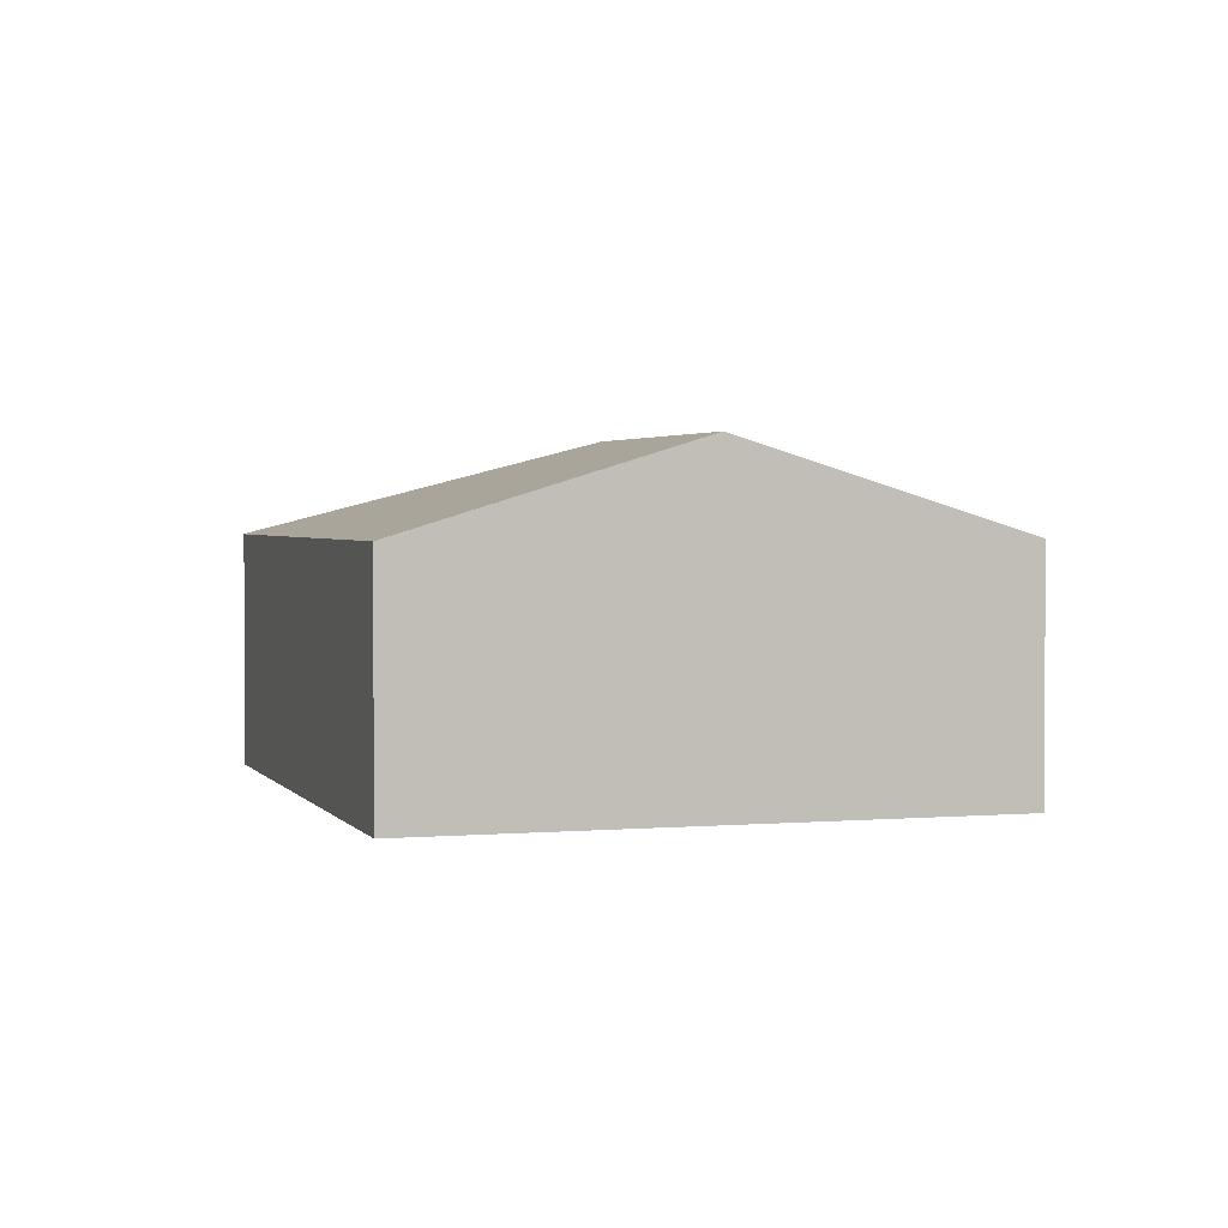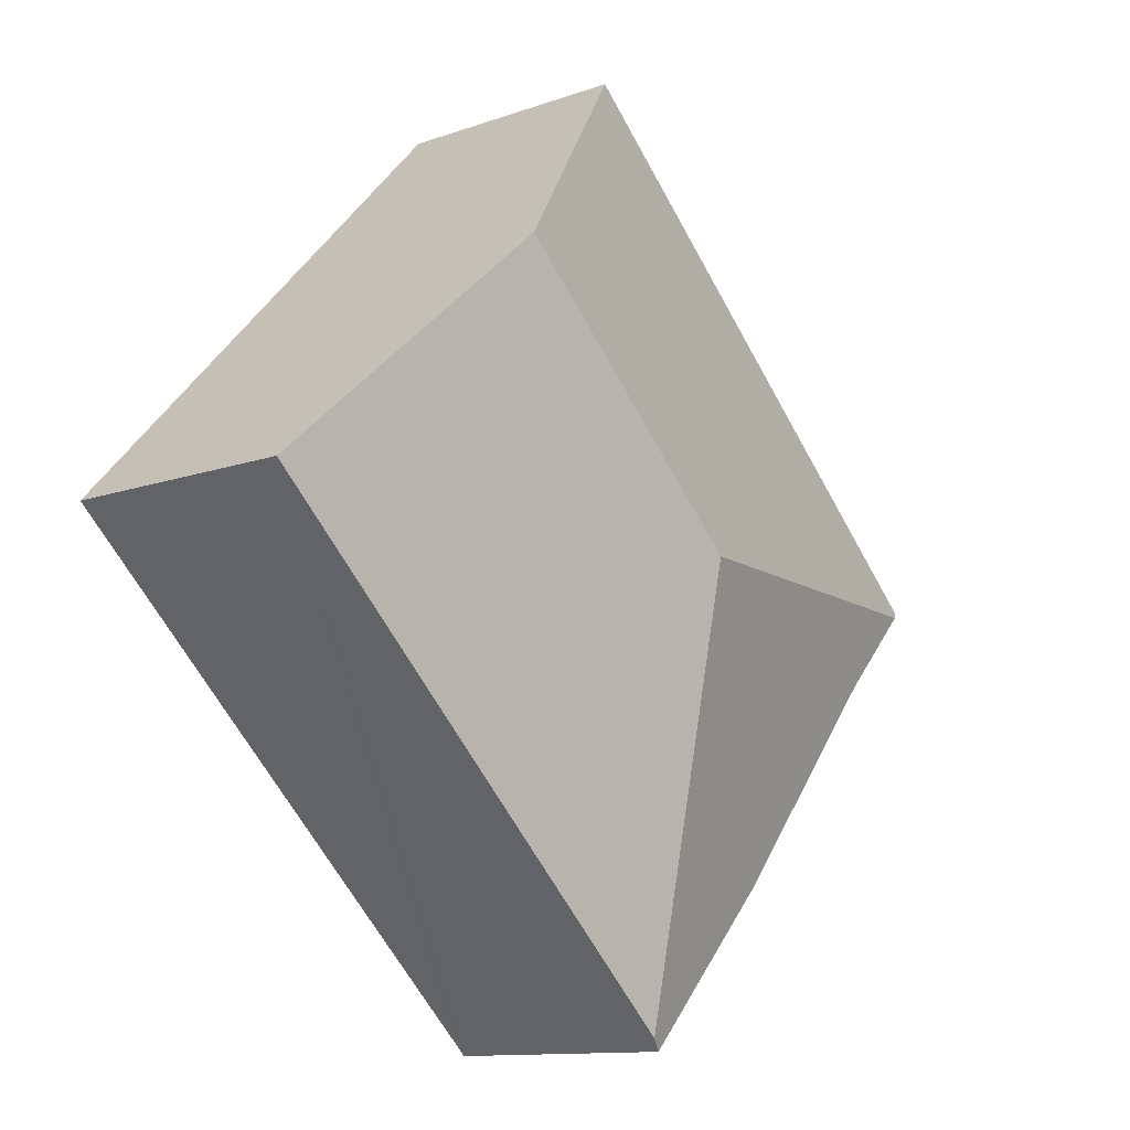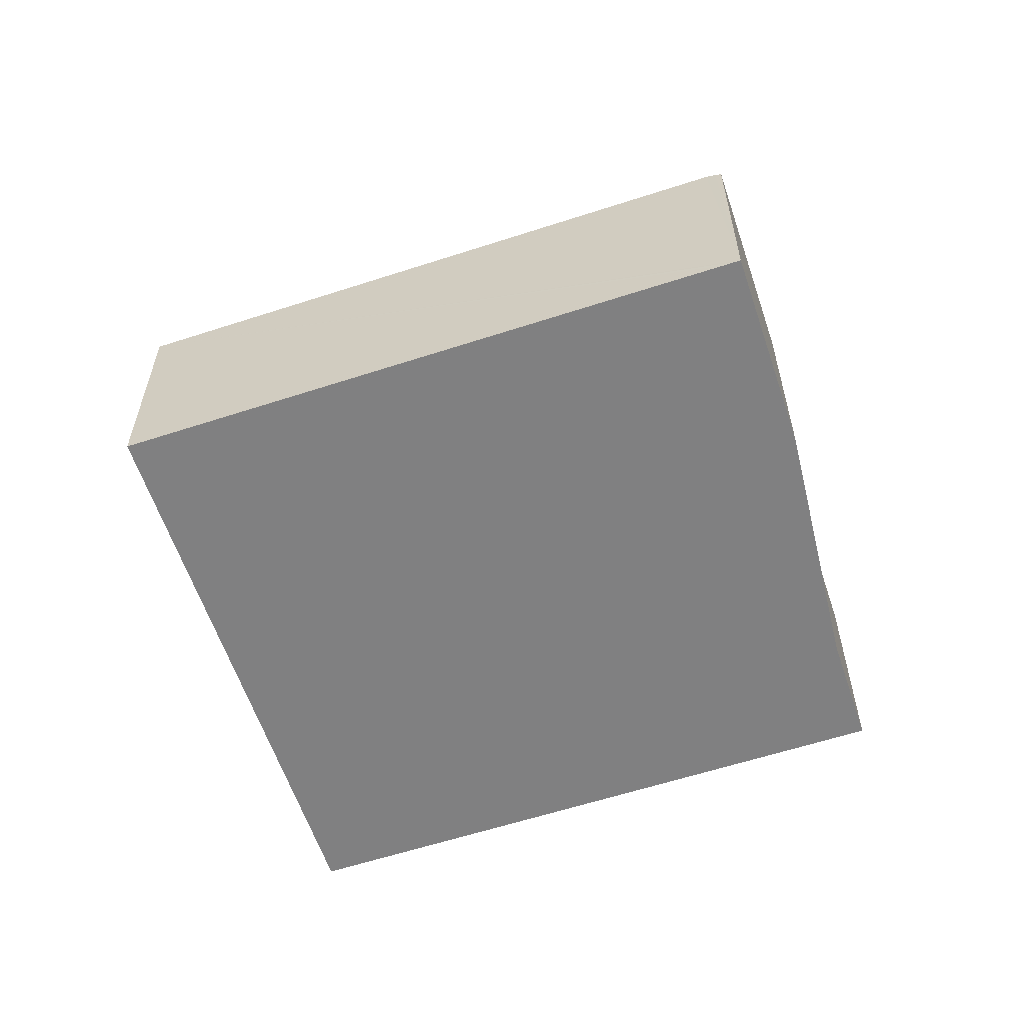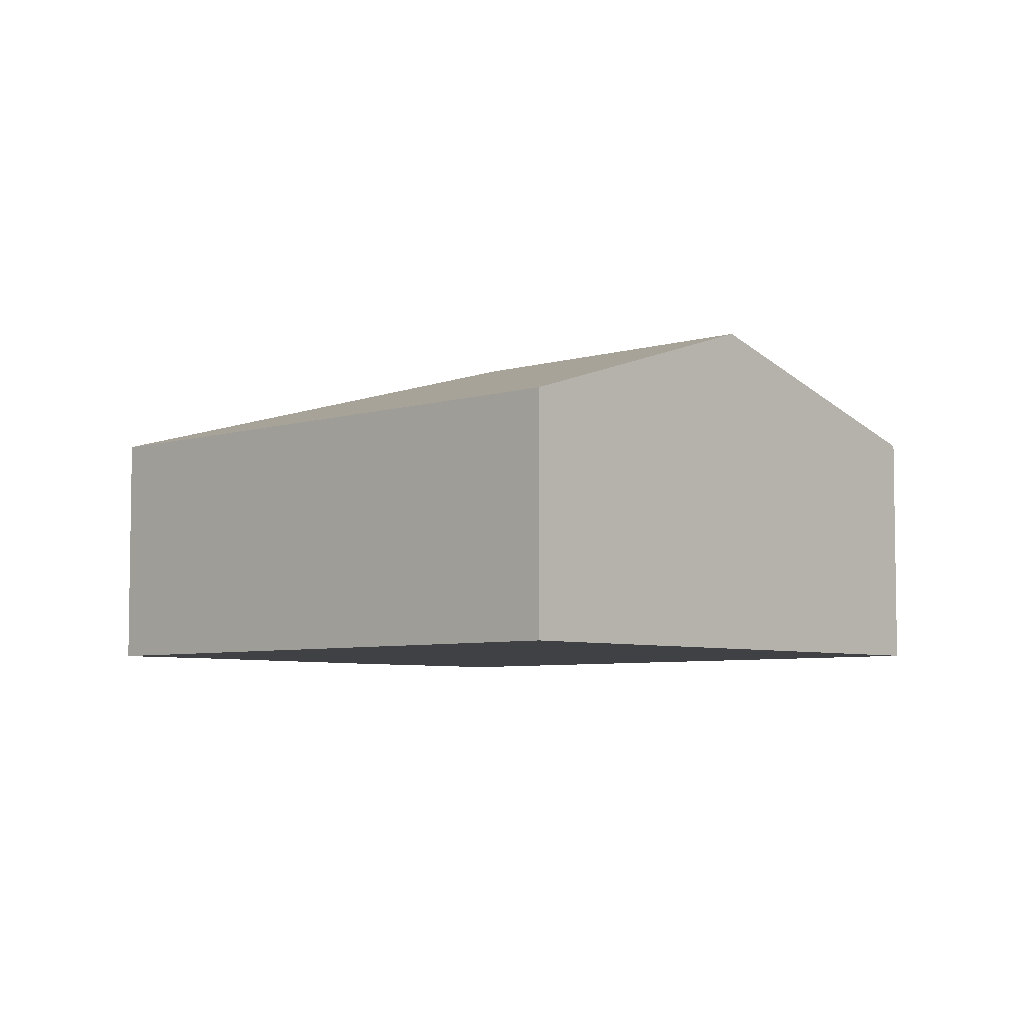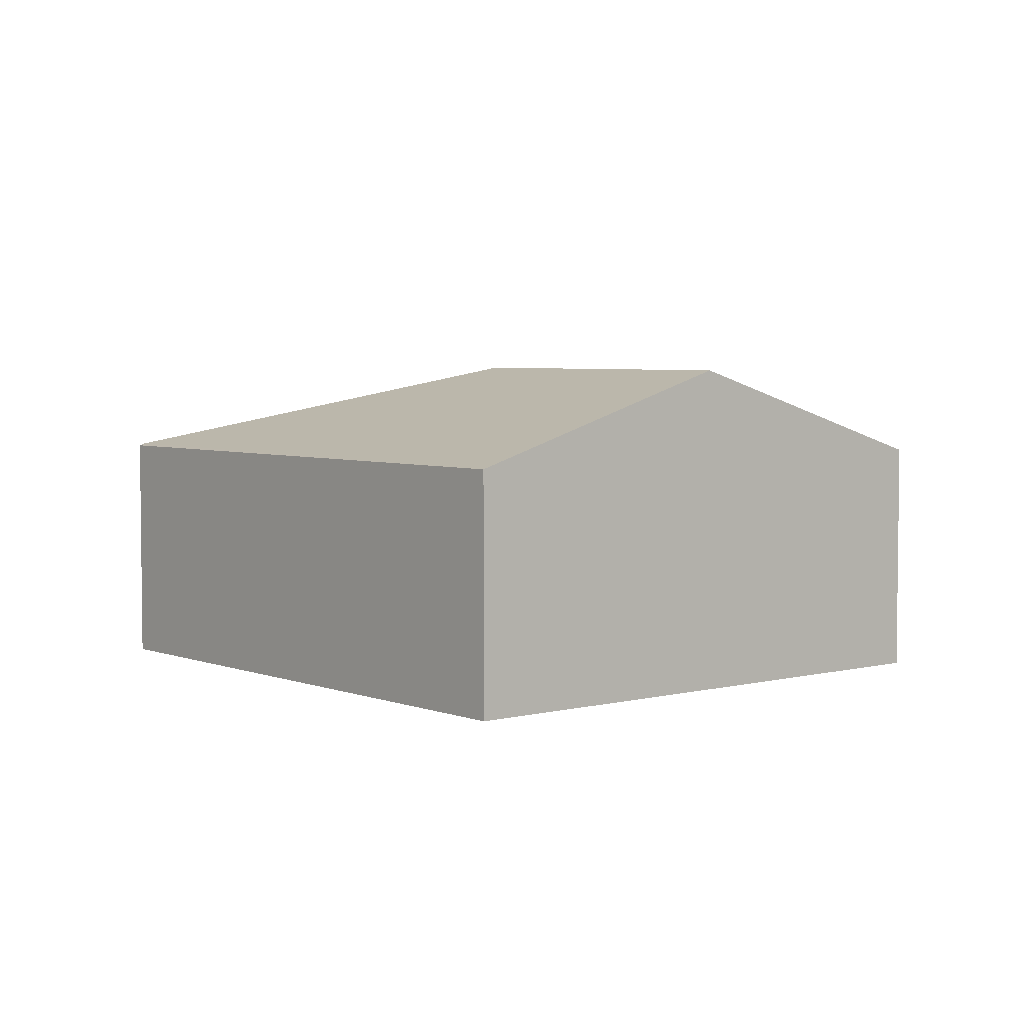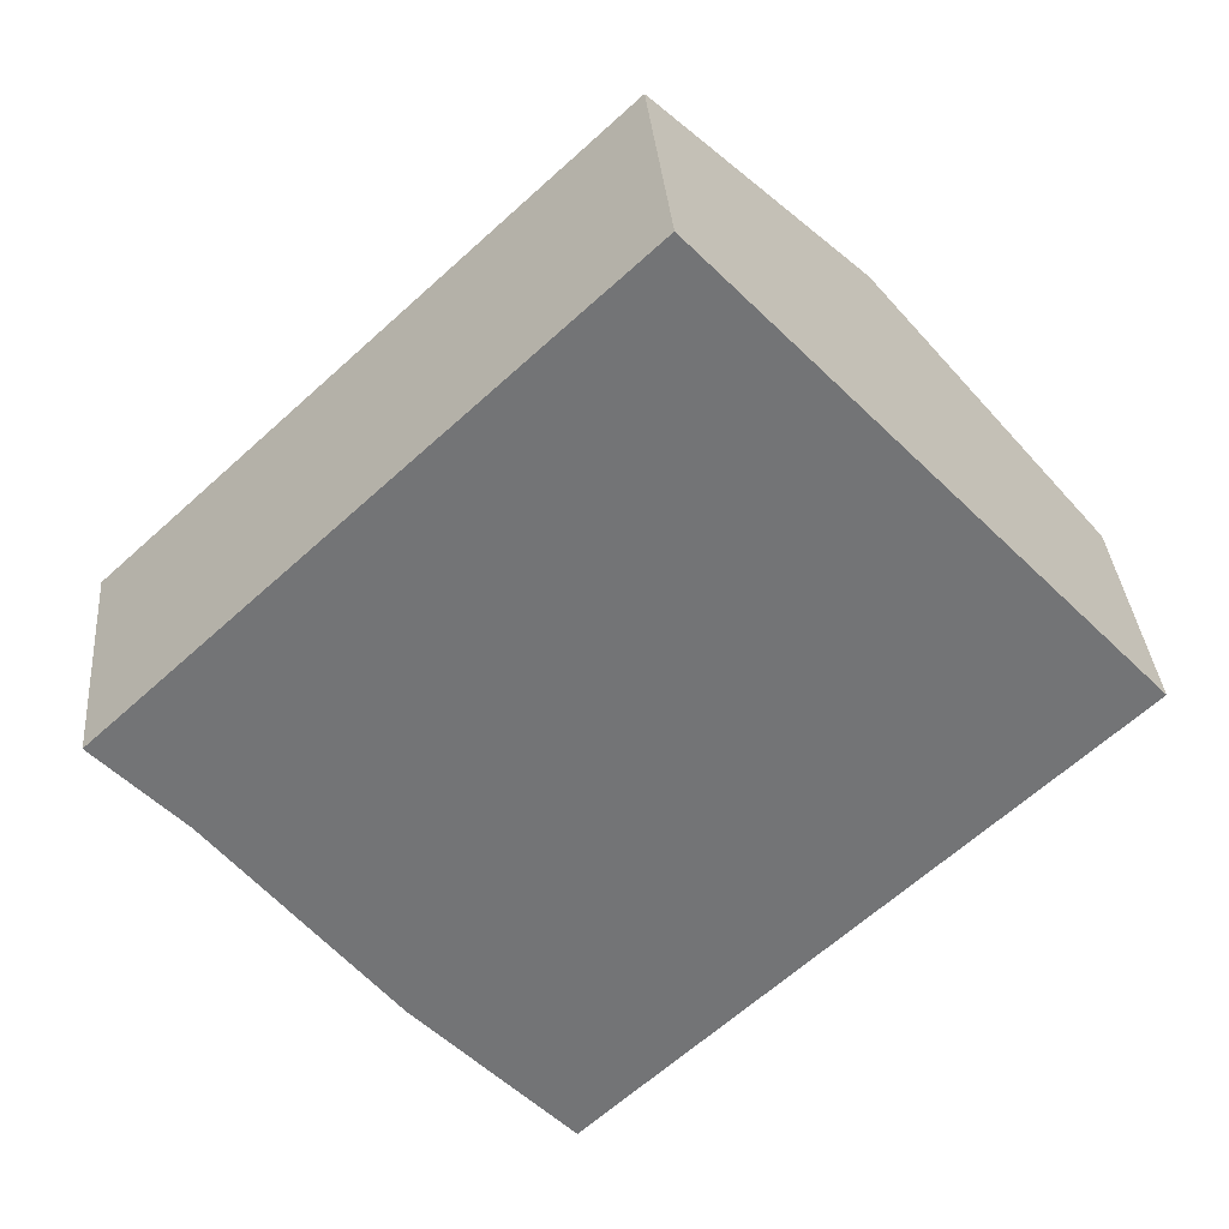
<metadata>
{"format":"obj","ext":"obj","renderer":"f3d","projection":"perspective","resolution":1024,"background":"white","views":[{"elev":2.3,"azim":29.6,"up":"+Y"},{"elev":-11.8,"azim":130.5,"up":"+Z"},{"elev":-60.0,"azim":155.4,"up":"+Y"},{"elev":-5.7,"azim":0.6,"up":"+Y"},{"elev":4.4,"azim":7.3,"up":"+Y"},{"elev":34.2,"azim":-4.7,"up":"+Z"}]}
</metadata>
<code>
v  2.334 2.243 -2.821
v  3.773 2.26 -4.276
v  3.731 2.243 -4.315
v  3.846 2.291 -4.207
v  3.981 3.159 -0.179
v  1.928 2.26 -2.302
v  0.767 2.311 -0.82
v  0.044 2.311 -0.047
v  4.463 2.291 4.173
v  0 2.291 1.403e-16
v  6.409 3.159 2.092
v  8.356 2.291 0.01
v  3.731 2.642e-16 -4.315
v  3.773 2.618e-16 -4.276
v  3.846 2.576e-16 -4.207
v  8.356 -6.123e-19 0.01
v  2.334 1.727e-16 -2.821
v  0.767 5.021e-17 -0.82
v  1.928 1.41e-16 -2.302
v  0 0 0
v  0.044 2.878e-18 -0.047
v  4.463 -2.555e-16 4.173
v  6.409 -1.281e-16 2.092
g defaultobject
f 1 2 3
f 2 1 4
f 4 1 5
f 5 1 6
f 5 6 7
f 5 7 8
f 9 8 10
f 8 9 5
f 5 9 11
f 4 11 12
f 11 4 5
f 2 13 3
f 13 2 4
f 13 4 12
f 13 12 14
f 14 12 15
f 15 12 16
f 13 1 3
f 1 13 17
f 17 6 1
f 6 17 7
f 7 17 18
f 18 17 19
f 18 8 7
f 8 18 10
f 10 18 20
f 20 18 21
f 20 9 10
f 9 20 22
f 22 11 9
f 11 22 23
f 11 23 12
f 12 23 16
f 20 23 22
f 23 20 21
f 23 21 18
f 23 18 19
f 23 19 16
f 16 19 17
f 16 17 15
f 15 17 13
f 15 13 14

</code>
